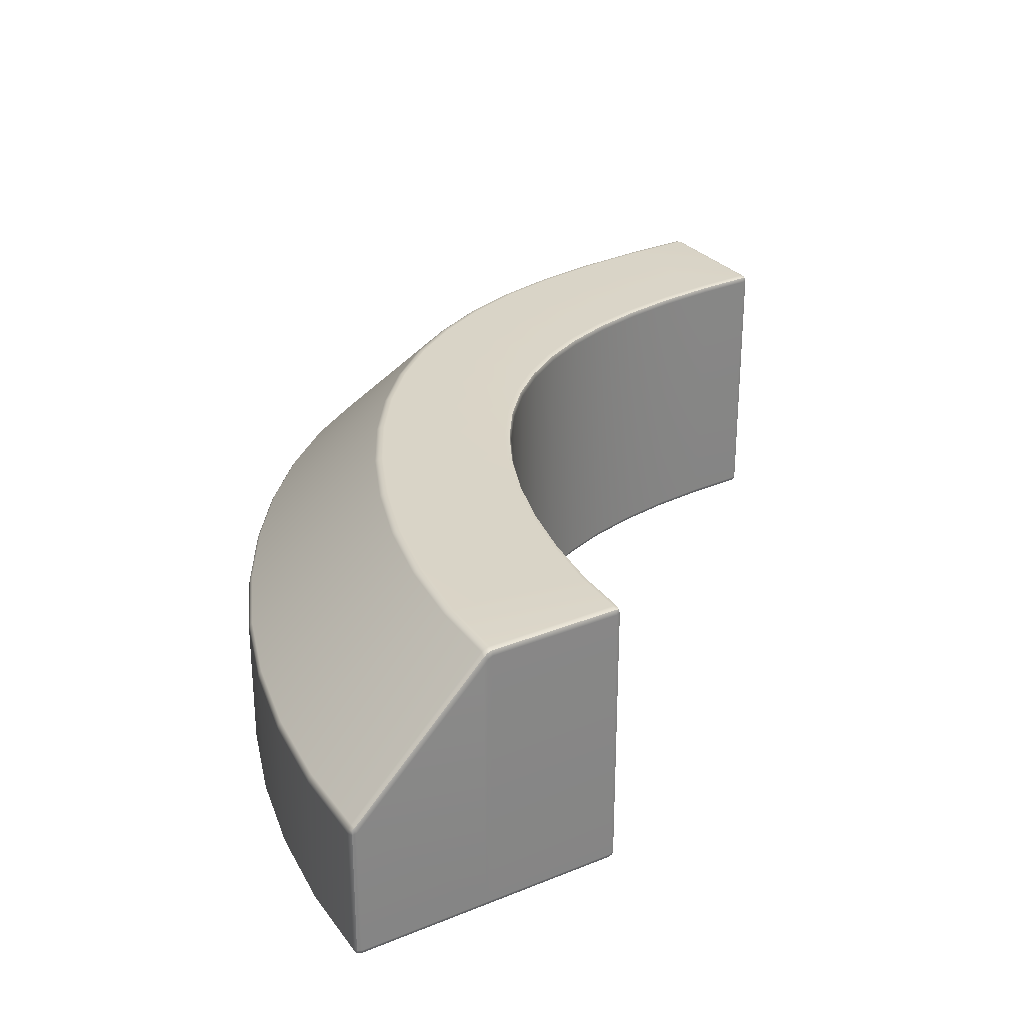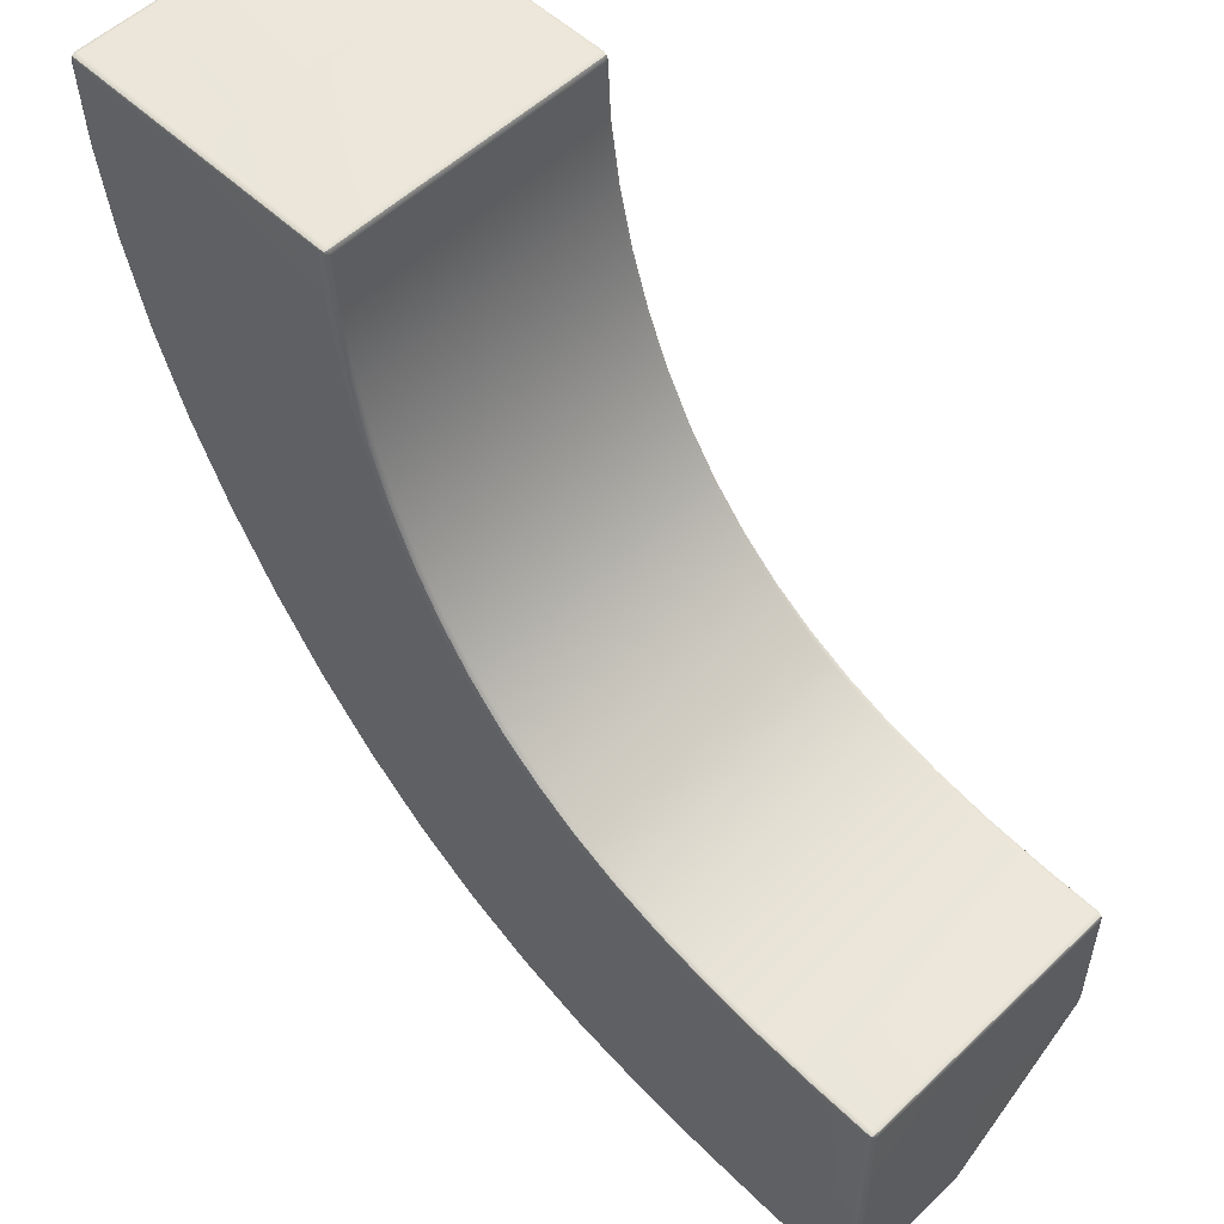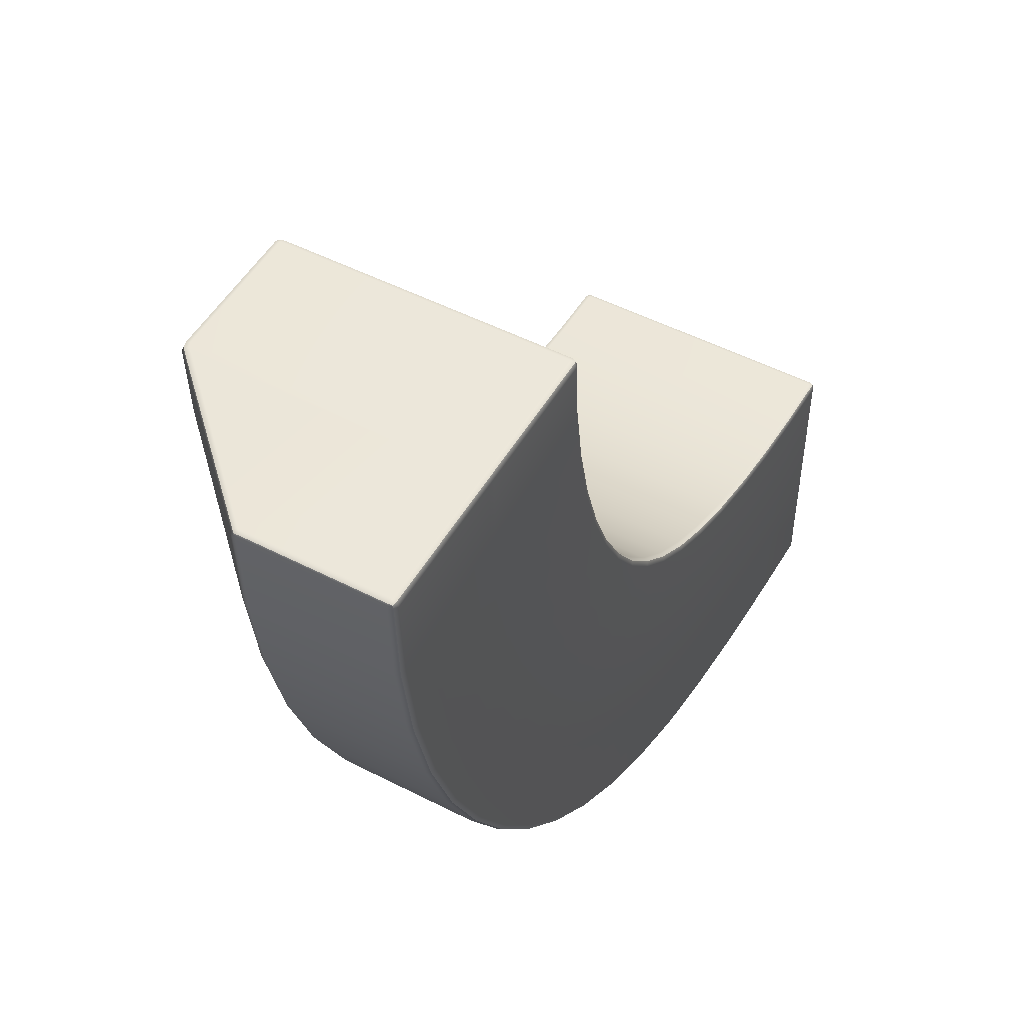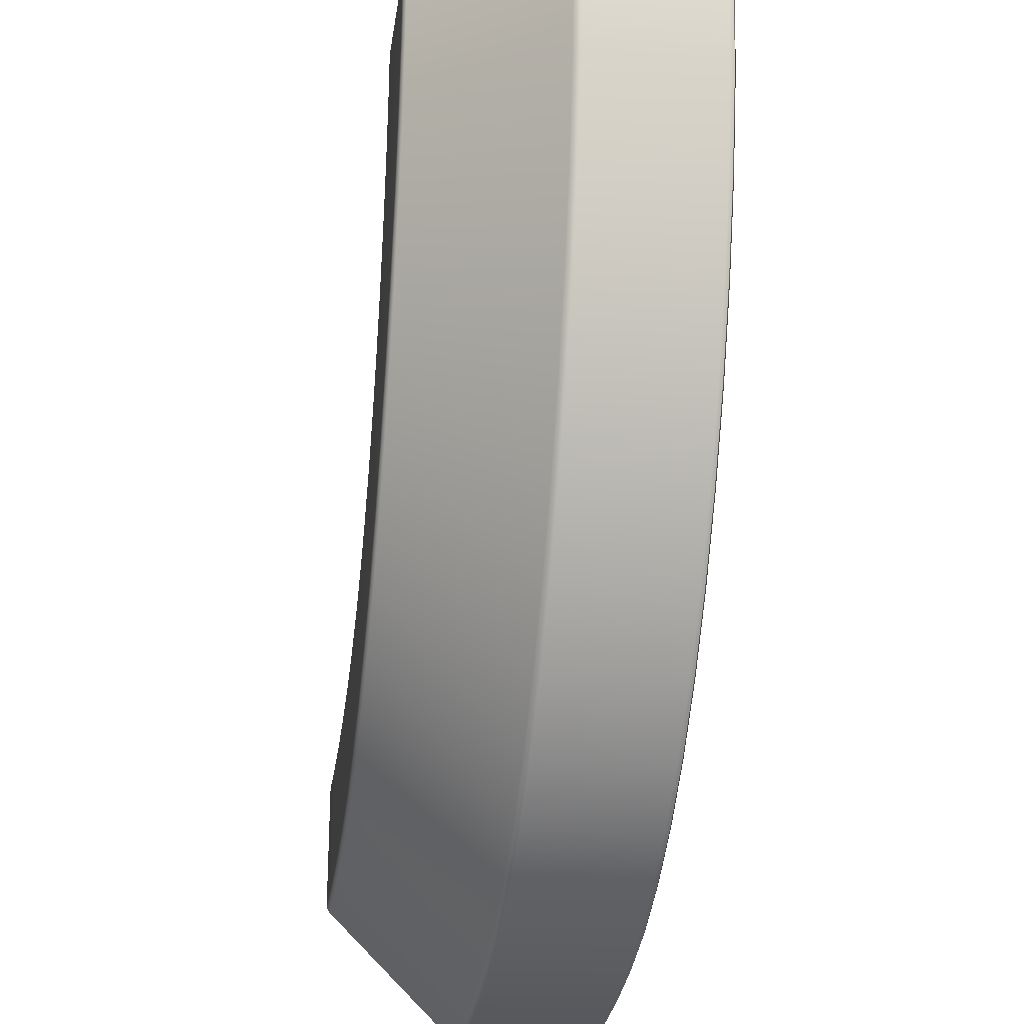
<metadata>
{"format":"obj","ext":"obj","renderer":"f3d","projection":"perspective","resolution":1024,"background":"white","views":[{"elev":28.8,"azim":-31.4,"up":"+Y"},{"elev":54.1,"azim":44.9,"up":"+Z"},{"elev":50.5,"azim":-60.6,"up":"+Z"},{"elev":-25.2,"azim":-97.9,"up":"+Z"}]}
</metadata>
<code>
g default
v 2.977 0.9933 -2.006
v 2.977 0.9773 -1.999
v 2.993 0.9775 -2.006
v 3 0.9777 -2.022
v 2.993 0.9935 -2.022
v 2.977 1 -2.022
v 2.977 0.9968 -2.497
v 2.977 1 -2.481
v 2.993 0.9933 -2.482
v 3 0.9773 -2.483
v 3 0.9698 -2.499
v 3 0.9511 -2.515
v 2.993 0.9771 -2.513
v 2.977 0.9879 -2.511
v 2.976 0.4986 -2.996
v 2.976 0.5126 -2.987
v 2.993 0.5066 -2.983
v 3 0.4909 -2.978
v 2.993 0.4831 -2.992
v 2.976 0.4821 -2.999
v 2.977 0.00665 -2.006
v 2.977 0 -2.022
v 2.993 0.00665 -2.022
v 3 0.02271 -2.023
v 2.993 0.02271 -2.006
v 2.977 0.02271 -1.999
v 2.977 0 -2.498
v 2.977 0 -2.515
v 2.993 0.00665 -2.515
v 3 0.02271 -2.515
v 3 0.02271 -2.499
v 3 0.02271 -2.483
v 2.993 0.00665 -2.483
v 2.977 0 -2.482
v 2.977 0.006651 -2.993
v 2.977 0.02271 -2.999
v 2.993 0.02285 -2.993
v 3 0.02298 -2.977
v 2.993 0.006732 -2.977
v 2.977 0 -2.977
v 1.563 0.9773 -1.525
v 1.559 0.9933 -1.53
v 1.547 1 -1.542
v 1.697 0.9773 -1.643
v 1.693 0.9933 -1.649
v 1.683 1 -1.661
v 1.26 1 -1.904
v 1.249 0.9968 -1.916
v 1.24 0.9877 -1.926
v 1.412 0.9879 -2.079
v 1.419 0.9969 -2.067
v 1.429 1 -2.054
v 0.9489 0.5123 -2.307
v 0.9433 0.4987 -2.314
v 0.9412 0.4826 -2.317
v 1.157 0.4825 -2.51
v 1.159 0.4986 -2.507
v 1.164 0.5122 -2.5
v 2.773 0.02271 -1.992
v 2.773 0.00665 -1.999
v 2.772 0 -2.015
v 2.725 0 -2.508
v 2.726 0 -2.492
v 2.727 0 -2.476
v 2.68 0.02271 -2.992
v 2.68 0.00665 -2.986
v 2.681 0 -2.97
v 0.9945 0.00665 -0.02269
v 1.001 0.02271 -0.02268
v 0.9939 0.02243 -0.006575
v 0.9778 0.02217 0
v 0.9779 0.006492 -0.006655
v 0.9784 0 -0.02271
v 0.5011 0 -0.02271
v 0.5172 0 -0.02272
v 0.5164 0.00665 -0.006655
v 0.5161 0.02271 0
v 0.5 0.02271 0
v 0.4839 0.02271 0
v 0.4843 0.00665 -0.006646
v 0.4851 0 -0.02269
v 0.007772 0.006651 -0.02268
v 0.02385 0 -0.02271
v 0.02305 0.00665 -0.00665
v 0.02271 0.02271 0
v 0.007049 0.02271 -0.006712
v 0.001114 0.02271 -0.02268
v 0.9945 0.9933 -0.02269
v 0.9784 1 -0.02271
v 0.9776 0.9933 -0.006651
v 0.9773 0.9773 0
v 0.9937 0.9773 -0.006576
v 1.001 0.9773 -0.02268
v 0.5025 0.9968 -0.0227
v 0.489 0.9879 -0.02282
v 0.4864 0.9771 -0.006574
v 0.4839 0.951 0
v 0.4999 0.9697 0
v 0.5162 0.9771 0
v 0.5171 0.9933 -0.006599
v 0.5184 1 -0.02259
v 0.004467 0.4986 -0.02389
v 0.001176 0.4821 -0.02394
v 0.008004 0.483 -0.006802
v 0.02209 0.4909 0
v 0.01777 0.5066 -0.006738
v 0.01384 0.5127 -0.0238
v 1.011 0.9773 -0.2274
v 1.005 0.9933 -0.228
v 0.9885 1 -0.2296
v 0.5013 0.9877 -0.2776
v 0.5149 0.9968 -0.2763
v 0.5309 1 -0.2747
v 0.01598 0.4826 -0.3254
v 0.01917 0.4987 -0.3251
v 0.02822 0.5123 -0.3242
v 1.563 0.02271 -1.525
v 1.559 0.00665 -1.53
v 1.547 0 -1.542
v 1.443 0.02271 -1.389
v 1.438 0.00665 -1.393
v 1.425 0 -1.403
v 1.259 0 -1.905
v 1.248 0 -1.917
v 1.236 0 -1.928
v 1.079 0 -1.751
v 1.092 0 -1.741
v 1.104 0 -1.731
v 0.952 0 -2.295
v 0.9407 0.006648 -2.307
v 0.9361 0.0227 -2.312
v 0.7379 0.02272 -2.09
v 0.7429 0.006657 -2.086
v 0.7554 0 -2.076
v 2.176 0.9773 -1.889
v 2.174 0.9933 -1.896
v 2.169 1 -1.911
v 2.362 0.9773 -1.938
v 2.36 0.9933 -1.945
v 2.357 1 -1.96
v 2.176 0.02271 -1.889
v 2.174 0.00665 -1.896
v 2.169 0 -1.911
v 2.003 0.02271 -1.824
v 2 0.00665 -1.83
v 1.993 0 -1.845
v 2.018 0 -2.364
v 2.013 0 -2.379
v 2.008 0 -2.395
v 1.795 0 -2.314
v 1.801 0 -2.3
v 1.808 0 -2.285
v 1.859 0 -2.851
v 1.855 0.00665 -2.866
v 1.853 0.02271 -2.872
v 1.605 0.02262 -2.779
v 1.607 0.006615 -2.773
v 1.614 0 -2.758
v 1.857 0.5121 -2.86
v 1.854 0.4986 -2.869
v 1.853 0.4826 -2.872
v 2.109 0.4826 -2.932
v 2.11 0.4986 -2.929
v 2.112 0.5122 -2.92
v 2.018 1 -2.363
v 2.013 0.9969 -2.378
v 2.009 0.988 -2.391
v 2.231 0.9879 -2.446
v 2.234 0.9969 -2.433
v 2.238 1 -2.417
v 1.161 0.9773 -0.8722
v 1.155 0.9933 -0.8746
v 1.14 1 -0.8802
v 1.241 0.9773 -1.061
v 1.235 0.9933 -1.064
v 1.221 1 -1.071
v 1.161 0.02271 -0.8722
v 1.155 0.00665 -0.8746
v 1.14 0 -0.8802
v 1.095 0.02271 -0.6685
v 1.089 0.00665 -0.6702
v 1.073 0 -0.6745
v 0.7284 0 -1.072
v 0.7135 0 -1.078
v 0.6986 0 -1.084
v 0.606 0 -0.8232
v 0.6214 0 -0.8185
v 0.6368 0 -0.8139
v 0.2737 0 -1.262
v 0.2589 0.00665 -1.268
v 0.2527 0.02271 -1.27
v 0.1429 0.02271 -0.9637
v 0.1493 0.00665 -0.9617
v 0.1647 0 -0.9571
v 0.264 0.5123 -1.266
v 0.2556 0.4987 -1.269
v 0.2527 0.4826 -1.27
v 0.392 0.4826 -1.565
v 0.3948 0.4987 -1.563
v 0.4026 0.5123 -1.559
v 0.7296 1 -1.071
v 0.7147 0.9968 -1.077
v 0.7021 0.9877 -1.083
v 0.8131 0.9877 -1.326
v 0.825 0.9968 -1.32
v 0.8392 1 -1.312
v 2.561 0.02271 -1.972
v 2.56 0.00665 -1.979
v 2.558 0 -1.995
v 2.362 0.02271 -1.938
v 2.36 0.00665 -1.945
v 2.357 0 -1.96
v 2.561 0.9773 -1.972
v 2.56 0.9933 -1.979
v 2.558 1 -1.995
v 2.773 0.9773 -1.992
v 2.773 0.9933 -1.999
v 2.772 1 -2.015
v 2.474 1 -2.454
v 2.472 0.9968 -2.47
v 2.47 0.9878 -2.483
v 2.727 1 -2.475
v 2.726 0.9968 -2.491
v 2.726 0.9877 -2.504
v 2.386 0.5122 -2.959
v 2.385 0.4986 -2.968
v 2.384 0.4826 -2.971
v 2.68 0.5123 -2.98
v 2.68 0.4987 -2.989
v 2.68 0.4826 -2.992
v 2.387 0 -2.948
v 2.385 0.00665 -2.964
v 2.384 0.02271 -2.971
v 2.114 0 -2.91
v 2.111 0.00665 -2.926
v 2.109 0.02271 -2.932
v 2.474 0 -2.455
v 2.472 0 -2.471
v 2.47 0 -2.487
v 2.238 0 -2.418
v 2.234 0 -2.434
v 2.231 0 -2.45
v 1.843 0.9773 -1.743
v 1.84 0.9933 -1.748
v 1.831 1 -1.762
v 2.003 0.9773 -1.824
v 2 0.9933 -1.83
v 1.993 1 -1.845
v 1.843 0.02271 -1.743
v 1.84 0.00665 -1.748
v 1.831 0 -1.762
v 1.697 0.02271 -1.643
v 1.693 0.00665 -1.649
v 1.683 0 -1.661
v 1.611 0 -2.182
v 1.602 0 -2.195
v 1.594 0 -2.209
v 1.428 0 -2.055
v 1.418 0 -2.068
v 1.408 0 -2.081
v 1.382 0 -2.637
v 1.374 0.006618 -2.651
v 1.371 0.02263 -2.657
v 1.164 0 -2.485
v 1.154 0.006639 -2.498
v 1.15 0.02268 -2.503
v 1.386 0.5121 -2.655
v 1.382 0.4986 -2.664
v 1.381 0.4825 -2.666
v 1.617 0.5121 -2.774
v 1.613 0.4986 -2.783
v 1.612 0.4825 -2.786
v 1.611 1 -2.18
v 1.603 0.9969 -2.194
v 1.597 0.988 -2.207
v 1.809 1 -2.284
v 1.802 0.9969 -2.298
v 1.797 0.988 -2.311
v 1.336 0.02271 -1.234
v 1.33 0.00665 -1.237
v 1.316 0 -1.246
v 1.241 0.02271 -1.061
v 1.235 0.00665 -1.064
v 1.221 0 -1.071
v 1.336 0.9773 -1.234
v 1.33 0.9933 -1.237
v 1.316 1 -1.246
v 1.443 0.9773 -1.389
v 1.438 0.9933 -1.393
v 1.425 1 -1.403
v 0.9649 1 -1.532
v 0.9515 0.9968 -1.541
v 0.9404 0.9876 -1.549
v 1.105 1 -1.73
v 1.093 0.9968 -1.74
v 1.083 0.9876 -1.75
v 0.567 0.5124 -1.835
v 0.5598 0.4987 -1.84
v 0.5573 0.4826 -1.842
v 0.7497 0.5123 -2.085
v 0.7433 0.4987 -2.091
v 0.7409 0.4826 -2.094
v 0.5749 0 -1.828
v 0.5615 0.006654 -1.837
v 0.556 0.02271 -1.841
v 0.4121 0 -1.554
v 0.3979 0.00665 -1.562
v 0.392 0.02271 -1.565
v 0.9637 0 -1.533
v 0.9502 0 -1.542
v 0.9366 0 -1.55
v 0.838 0 -1.313
v 0.8237 0 -1.32
v 0.8094 0 -1.327
v 1.045 0.9773 -0.4526
v 1.038 0.9933 -0.4538
v 1.022 1 -0.4568
v 1.095 0.9773 -0.6685
v 1.089 0.9933 -0.6702
v 1.073 1 -0.6745
v 1.045 0.02271 -0.4526
v 1.038 0.00665 -0.4538
v 1.022 0 -0.4568
v 1.011 0.02271 -0.2274
v 1.005 0.00665 -0.228
v 0.9885 0 -0.2296
v 0.5699 0 -0.547
v 0.5542 0 -0.5501
v 0.5384 0 -0.5532
v 0.5296 0 -0.2748
v 0.5136 0 -0.2764
v 0.4976 0 -0.278
v 0.08608 0 -0.6432
v 0.07032 0.00665 -0.6463
v 0.06379 0.02271 -0.6476
v 0.03861 0 -0.3232
v 0.02261 0.00665 -0.3247
v 0.01598 0.02271 -0.3254
v 0.07585 0.5123 -0.6452
v 0.06692 0.4987 -0.647
v 0.06379 0.4826 -0.6476
v 0.1547 0.5123 -0.9601
v 0.146 0.4987 -0.9627
v 0.1429 0.4826 -0.9637
v 0.5712 1 -0.5467
v 0.5555 0.9968 -0.5498
v 0.5421 0.9877 -0.5525
v 0.6381 1 -0.8135
v 0.6227 0.9968 -0.8181
v 0.6096 0.9877 -0.8221
v 2.99 0.9905 -2.009
v 2.993 0.989 -2.498
v 2.99 0.4968 -2.992
v 2.99 0.009601 -2.009
v 2.993 0.00665 -2.499
v 2.99 0.009662 -2.99
v 0.991 0.009485 -0.009555
v 0.5003 0.00665 -0.00665
v 0.01012 0.009602 -0.009637
v 0.9909 0.9904 -0.009554
v 0.5009 0.9889 -0.006606
v 0.008314 0.4968 -0.009875
g InsideBend_HP
f 2 1 217 216
f 1 6 218 217
f 4 3 25 24
f 3 2 26 25
f 6 5 9 8
f 5 4 10 9
f 8 7 223 222
f 7 14 224 223
f 12 11 31 30
f 11 10 32 31
f 14 13 17 16
f 13 12 18 17
f 16 15 229 228
f 15 20 230 229
f 20 19 37 36
f 19 18 38 37
f 24 23 33 32
f 23 22 34 33
f 28 27 63 62
f 27 34 64 63
f 30 29 39 38
f 29 28 40 39
f 36 35 66 65
f 35 40 67 66
f 49 48 51 50
f 48 47 52 51
f 55 54 57 56
f 54 53 58 57
f 69 68 325 324
f 68 73 326 325
f 71 70 92 91
f 70 69 93 92
f 73 72 76 75
f 72 71 77 76
f 75 74 331 330
f 74 81 332 331
f 79 78 98 97
f 78 77 99 98
f 81 80 84 83
f 80 79 85 84
f 83 82 337 336
f 82 87 338 337
f 87 86 104 103
f 86 85 105 104
f 91 90 100 99
f 90 89 101 100
f 95 94 112 111
f 94 101 113 112
f 97 96 106 105
f 96 95 107 106
f 103 102 115 114
f 102 107 116 115
f 125 124 127 126
f 124 123 128 127
f 131 130 133 132
f 130 129 134 133
f 149 148 151 150
f 148 147 152 151
f 155 154 157 156
f 154 153 158 157
f 161 160 163 162
f 160 159 164 163
f 167 166 169 168
f 166 165 170 169
f 185 184 187 186
f 184 183 188 187
f 191 190 193 192
f 190 189 194 193
f 197 196 199 198
f 196 195 200 199
f 203 202 205 204
f 202 201 206 205
f 43 46 52 47
f 49 50 58 53
f 4 24 32 10
f 12 30 38 18
f 254 119 123 258
f 260 125 129 264
f 131 55 56 266
f 44 41 117 252
f 71 91 99 77
f 79 97 105 85
f 89 110 113 101
f 95 111 116 107
f 326 73 75 330
f 332 81 83 336
f 87 103 114 338
f 108 93 69 324
f 26 2 216 59
f 22 61 64 34
f 28 62 67 40
f 230 20 36 65
f 224 14 16 228
f 218 6 8 222
f 117 41 288 120
f 119 122 128 123
f 125 126 134 129
f 302 55 131 132
f 296 49 53 300
f 290 43 47 294
f 138 135 141 210
f 137 140 170 165
f 167 168 164 159
f 161 162 236 155
f 242 149 153 234
f 212 143 147 240
f 135 246 144 141
f 143 146 152 147
f 149 150 158 153
f 272 161 155 156
f 278 167 159 270
f 248 137 165 276
f 174 171 177 282
f 173 176 206 201
f 203 204 200 195
f 197 198 308 191
f 314 185 189 306
f 284 179 183 312
f 171 318 180 177
f 179 182 188 183
f 185 186 194 189
f 344 197 191 192
f 350 203 195 342
f 320 173 201 348
f 216 213 207 59
f 215 218 222 219
f 221 224 228 225
f 227 230 65 233
f 62 239 231 67
f 61 209 237 64
f 213 138 210 207
f 209 212 240 237
f 239 242 234 231
f 162 227 233 236
f 168 221 225 164
f 140 215 219 170
f 246 243 249 144
f 245 248 276 273
f 275 278 270 267
f 269 272 156 263
f 150 257 261 158
f 146 251 255 152
f 243 44 252 249
f 251 254 258 255
f 257 260 264 261
f 56 269 263 266
f 50 275 267 58
f 46 245 273 52
f 288 285 279 120
f 287 290 294 291
f 293 296 300 297
f 299 302 132 305
f 126 311 303 134
f 122 281 309 128
f 285 174 282 279
f 281 284 312 309
f 311 314 306 303
f 198 299 305 308
f 204 293 297 200
f 176 287 291 206
f 318 315 321 180
f 317 320 348 345
f 347 350 342 339
f 341 344 192 335
f 186 329 333 194
f 182 323 327 188
f 315 108 324 321
f 323 326 330 327
f 329 332 336 333
f 114 341 335 338
f 111 347 339 116
f 110 317 345 113
f 41 42 289 288
f 42 43 290 289
f 43 42 45 46
f 42 41 44 45
f 47 48 295 294
f 48 49 296 295
f 53 54 301 300
f 54 55 302 301
f 22 21 60 61
f 21 26 59 60
f 89 88 109 110
f 88 93 108 109
f 117 118 253 252
f 118 119 254 253
f 119 118 121 122
f 118 117 120 121
f 123 124 259 258
f 124 125 260 259
f 129 130 265 264
f 130 131 266 265
f 135 136 247 246
f 136 137 248 247
f 137 136 139 140
f 136 135 138 139
f 141 142 211 210
f 142 143 212 211
f 143 142 145 146
f 142 141 144 145
f 147 148 241 240
f 148 149 242 241
f 153 154 235 234
f 154 155 236 235
f 159 160 271 270
f 160 161 272 271
f 165 166 277 276
f 166 167 278 277
f 171 172 319 318
f 172 173 320 319
f 173 172 175 176
f 172 171 174 175
f 177 178 283 282
f 178 179 284 283
f 179 178 181 182
f 178 177 180 181
f 183 184 313 312
f 184 185 314 313
f 189 190 307 306
f 190 191 308 307
f 195 196 343 342
f 196 197 344 343
f 201 202 349 348
f 202 203 350 349
f 61 60 208 209
f 60 59 207 208
f 209 208 211 212
f 208 207 210 211
f 140 139 214 215
f 139 138 213 214
f 215 214 217 218
f 214 213 216 217
f 168 169 220 221
f 169 170 219 220
f 221 220 223 224
f 220 219 222 223
f 162 163 226 227
f 163 164 225 226
f 227 226 229 230
f 226 225 228 229
f 65 66 232 233
f 66 67 231 232
f 233 232 235 236
f 232 231 234 235
f 62 63 238 239
f 63 64 237 238
f 239 238 241 242
f 238 237 240 241
f 46 45 244 245
f 45 44 243 244
f 245 244 247 248
f 244 243 246 247
f 146 145 250 251
f 145 144 249 250
f 251 250 253 254
f 250 249 252 253
f 150 151 256 257
f 151 152 255 256
f 257 256 259 260
f 256 255 258 259
f 156 157 262 263
f 157 158 261 262
f 263 262 265 266
f 262 261 264 265
f 56 57 268 269
f 57 58 267 268
f 269 268 271 272
f 268 267 270 271
f 50 51 274 275
f 51 52 273 274
f 275 274 277 278
f 274 273 276 277
f 122 121 280 281
f 121 120 279 280
f 281 280 283 284
f 280 279 282 283
f 176 175 286 287
f 175 174 285 286
f 287 286 289 290
f 286 285 288 289
f 204 205 292 293
f 205 206 291 292
f 293 292 295 296
f 292 291 294 295
f 198 199 298 299
f 199 200 297 298
f 299 298 301 302
f 298 297 300 301
f 132 133 304 305
f 133 134 303 304
f 305 304 307 308
f 304 303 306 307
f 126 127 310 311
f 127 128 309 310
f 311 310 313 314
f 310 309 312 313
f 110 109 316 317
f 109 108 315 316
f 317 316 319 320
f 316 315 318 319
f 182 181 322 323
f 181 180 321 322
f 323 322 325 326
f 322 321 324 325
f 186 187 328 329
f 187 188 327 328
f 329 328 331 332
f 328 327 330 331
f 192 193 334 335
f 193 194 333 334
f 335 334 337 338
f 334 333 336 337
f 114 115 340 341
f 115 116 339 340
f 341 340 343 344
f 340 339 342 343
f 111 112 346 347
f 112 113 345 346
f 347 346 349 350
f 346 345 348 349
f 5 6 1 351
f 1 2 3 351
f 3 4 5 351
f 13 14 7 352
f 7 8 9 352
f 9 10 11 352
f 11 12 13 352
f 19 20 15 353
f 15 16 17 353
f 17 18 19 353
f 25 26 21 354
f 21 22 23 354
f 23 24 25 354
f 33 34 27 355
f 27 28 29 355
f 29 30 31 355
f 31 32 33 355
f 39 40 35 356
f 35 36 37 356
f 37 38 39 356
f 72 73 68 357
f 68 69 70 357
f 70 71 72 357
f 80 81 74 358
f 74 75 76 358
f 76 77 78 358
f 78 79 80 358
f 86 87 82 359
f 82 83 84 359
f 84 85 86 359
f 92 93 88 360
f 88 89 90 360
f 90 91 92 360
f 100 101 94 361
f 94 95 96 361
f 96 97 98 361
f 98 99 100 361
f 106 107 102 362
f 102 103 104 362
f 104 105 106 362

</code>
